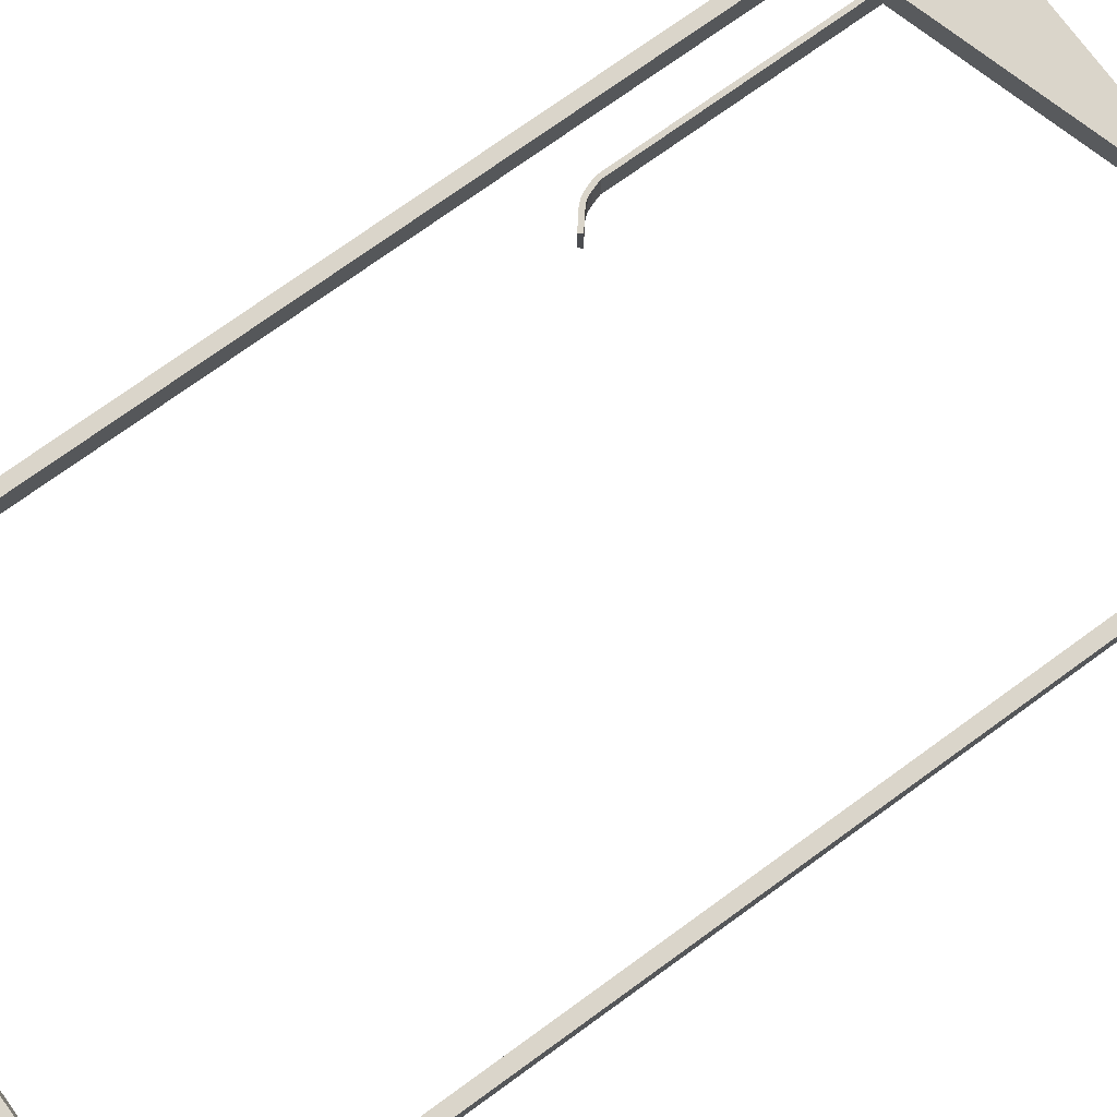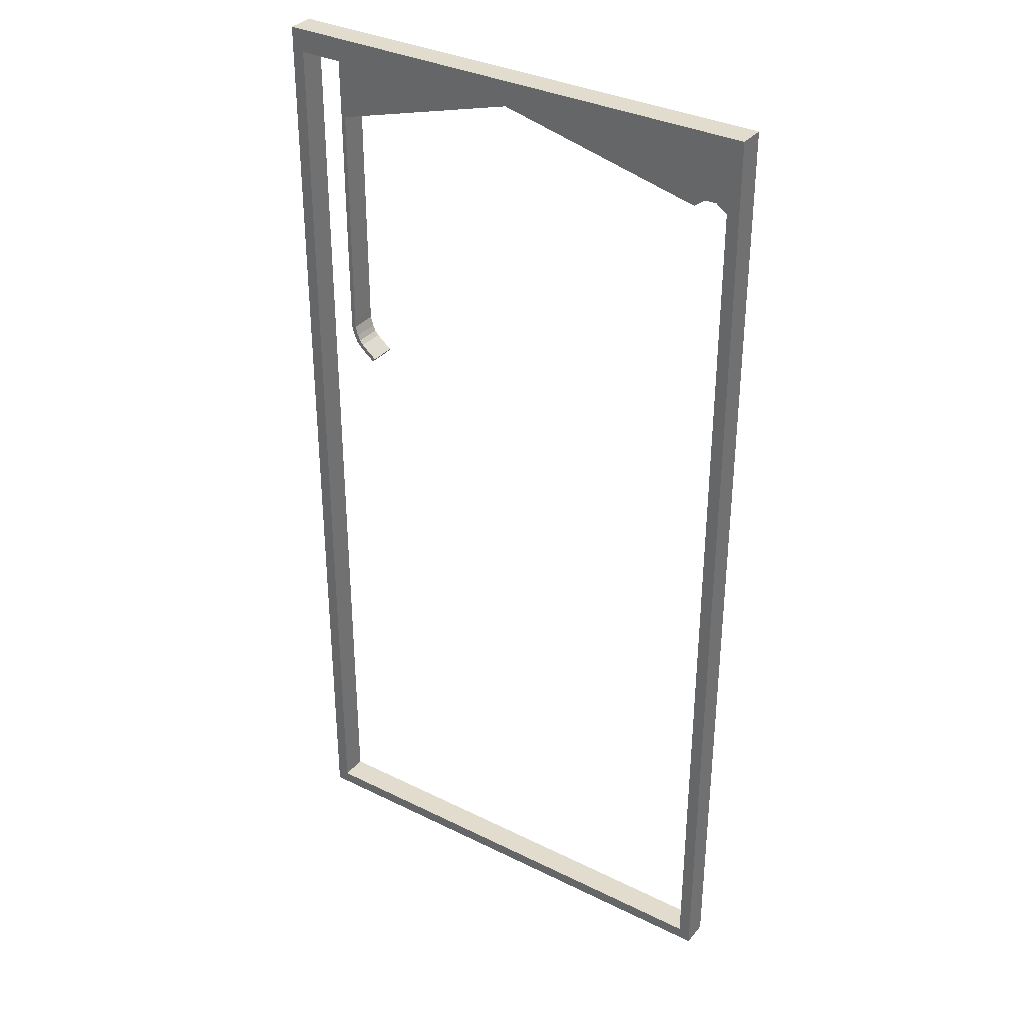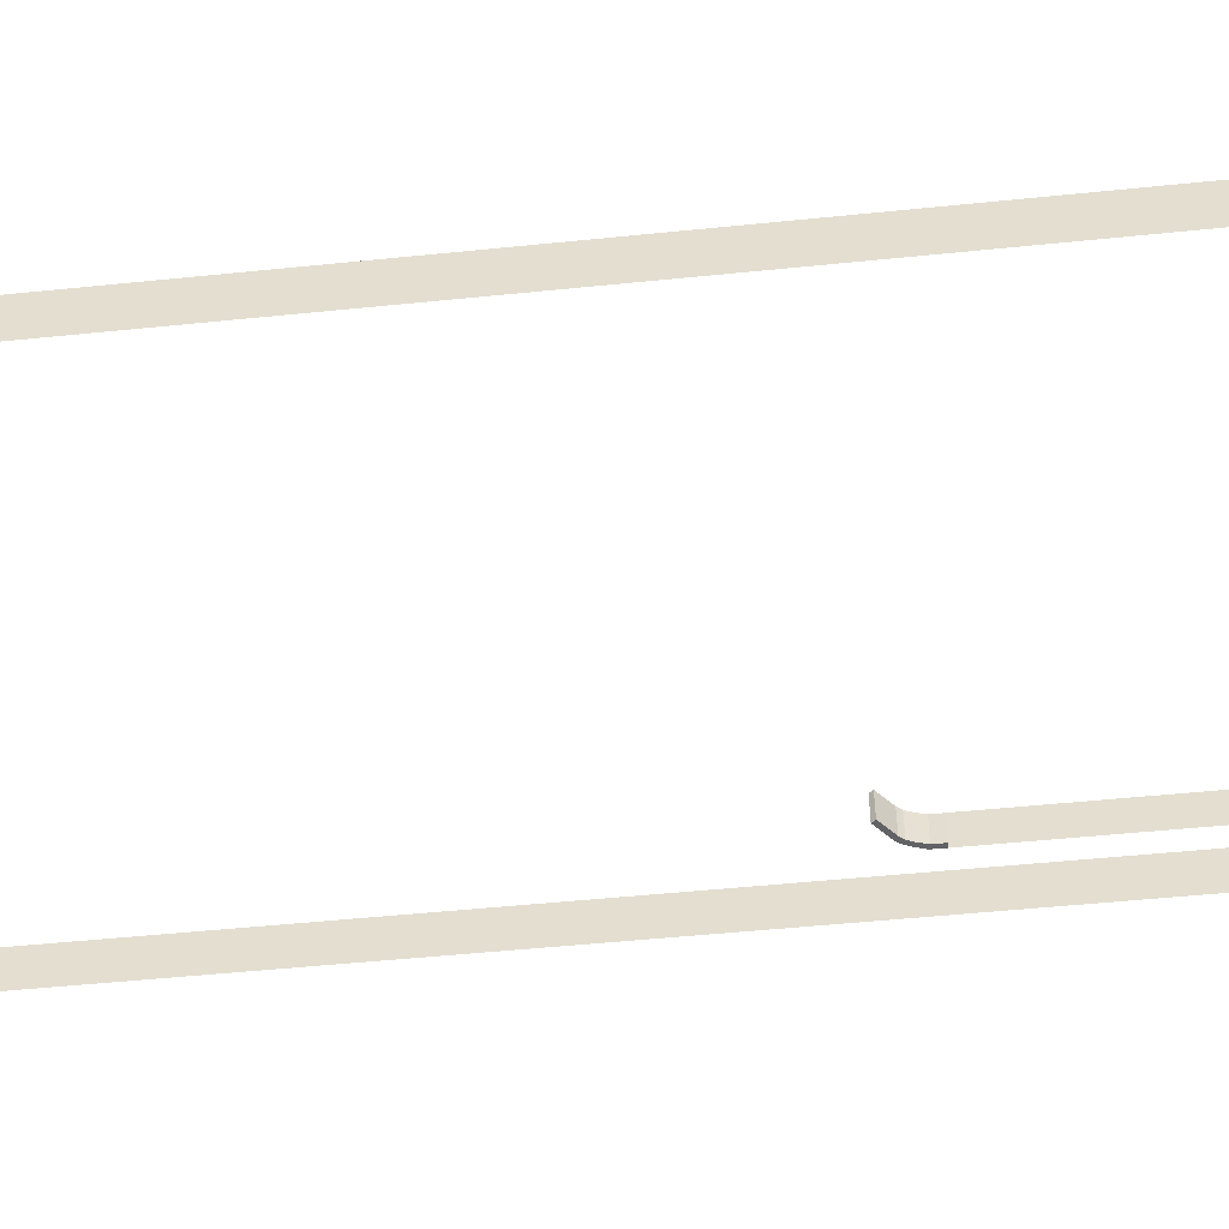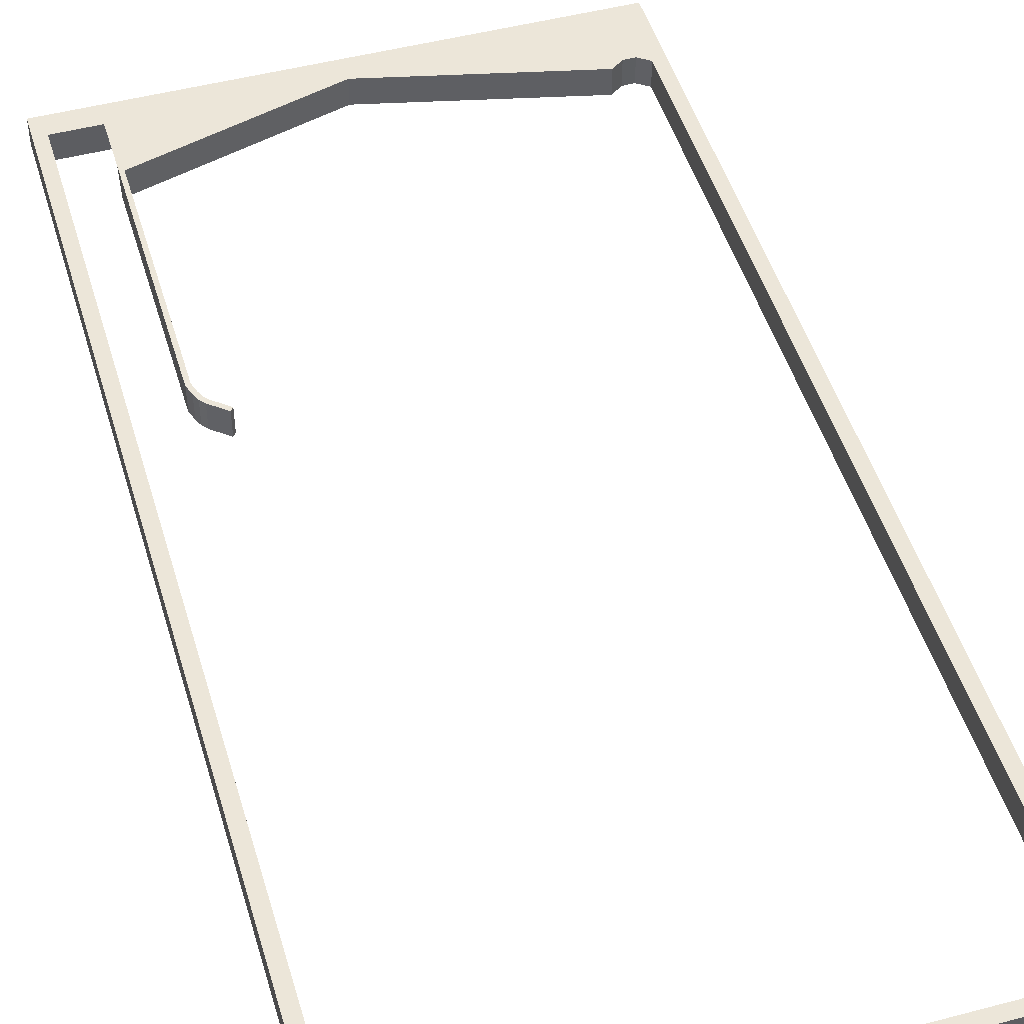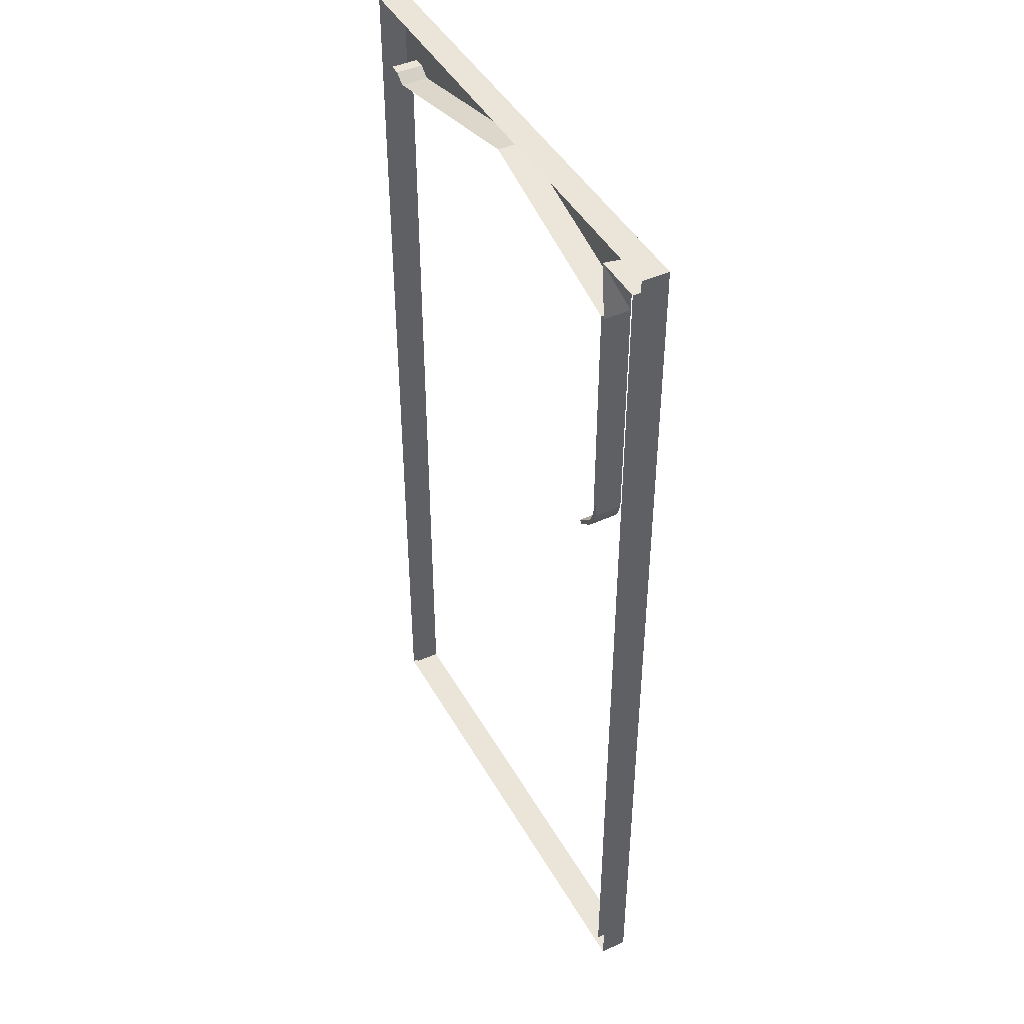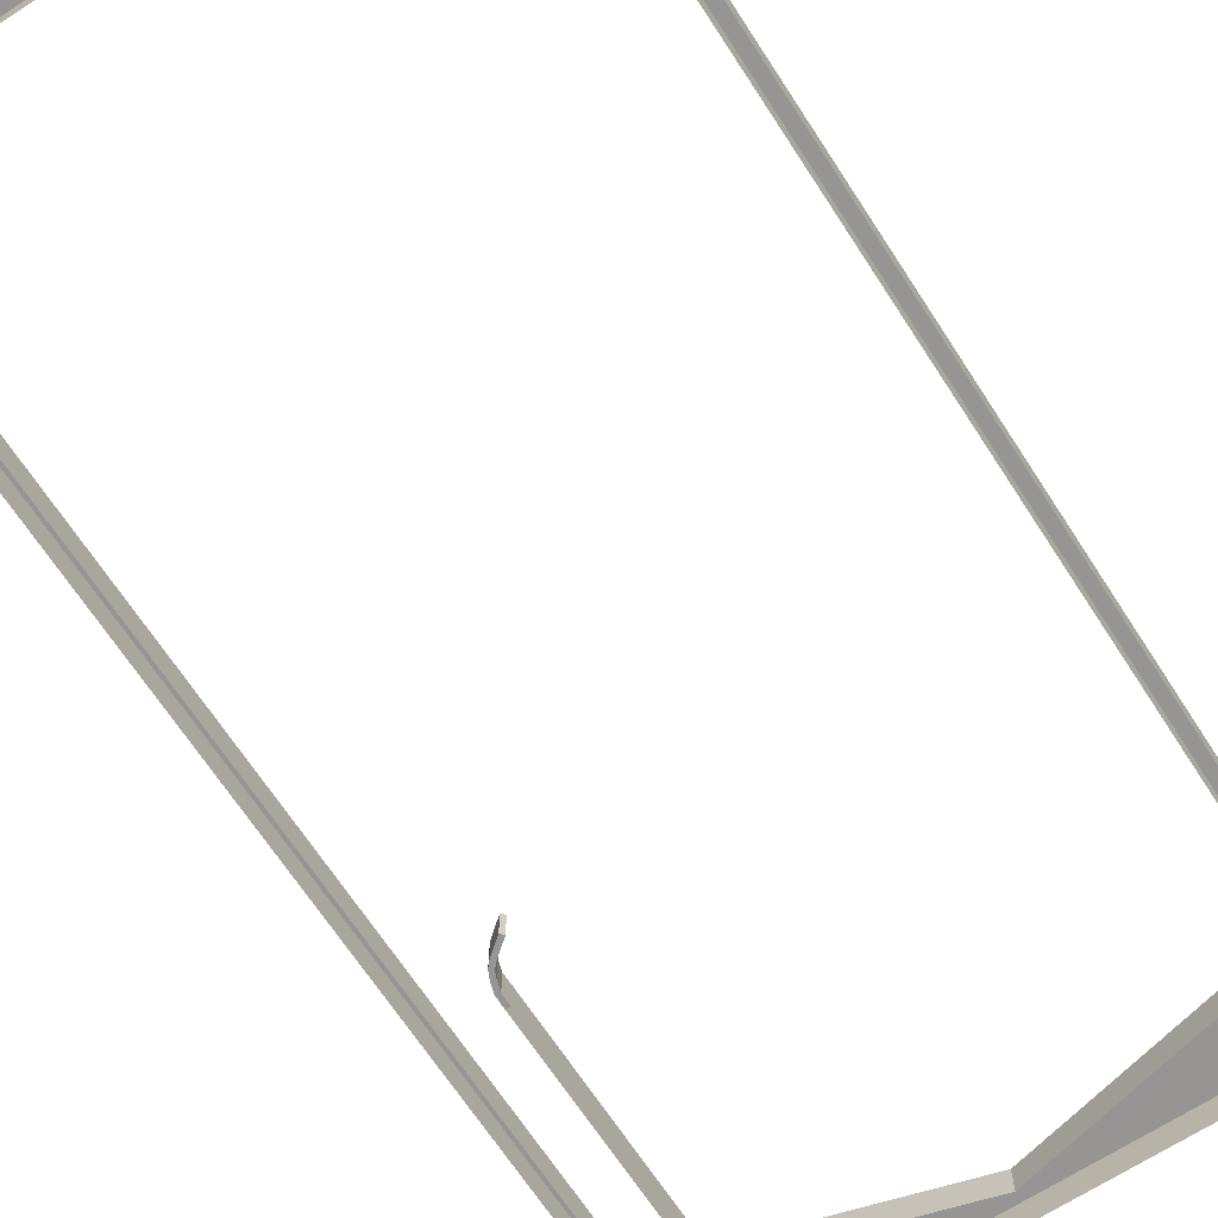
<metadata>
{"format":"obj","ext":"obj","renderer":"f3d","projection":"perspective","resolution":1024,"background":"white","views":[{"elev":74.3,"azim":-125.9,"up":"+Y"},{"elev":34.0,"azim":-146.2,"up":"+Z"},{"elev":-50.6,"azim":-83.6,"up":"+Y"},{"elev":48.6,"azim":163.6,"up":"+Y"},{"elev":44.6,"azim":62.2,"up":"+Z"},{"elev":-67.5,"azim":-147.0,"up":"+Y"}]}
</metadata>
<code>
g MainFrame
v -3.838 -0.2319 7.527
v -3.838 0.179 7.527
v 3.849 -0.2319 7.527
v 3.849 0.179 7.527
v 3.849 -0.2319 -7.417
v 3.849 0.179 -7.417
v -3.838 -0.2319 -7.417
v -3.838 0.179 -7.417
v -3.649 0.179 6.425
v 3.66 0.179 7.171
v 3.66 0.179 -7.228
v -3.649 0.179 -7.228
v -3.649 -0.2319 6.425
v 3.66 -0.2319 7.171
v 3.66 -0.2319 -7.228
v -3.649 -0.2319 -7.228
v -0.01656 0.179 7.527
v -0.01656 -0.2319 7.527
v -0.01656 0.179 7.148
v -0.01656 -0.2319 7.148
v -3.233 0.179 7.527
v -3.233 -0.2319 7.527
v 2.913 0.179 6.298
v 2.935 0.179 7.527
v -3.138 -0.2319 6.419
v 2.913 -0.2319 6.298
v 2.935 -0.2319 7.527
v -3.138 0.179 6.419
v 2.98 -0.2319 6.298
v 2.98 0.179 6.298
v 2.988 -0.2319 7.527
v 2.988 0.179 7.527
v 2.913 0.179 2.852
v 2.913 -0.2319 2.852
v 2.98 -0.2319 2.852
v 2.98 0.179 2.852
v 3.647 -0.2319 7.527
v 3.647 0.179 7.527
v 3.849 -0.2319 7.187
v 3.849 0.179 7.171
v -3.536 0.179 7.527
v -3.536 -0.2319 7.527
v -3.479 -0.2319 6.544
v -3.479 0.179 6.544
v -3.384 0.179 7.527
v -3.309 0.179 6.542
v -3.384 -0.2319 7.527
v -3.309 -0.2319 6.542
v -3.674 -0.2319 7.527
v 2.924 0.179 7.195
v -0.01656 0.179 7.31
v -3.346 -0.2319 7.058
v -3.507 -0.2319 7.059
v -3.186 0.179 6.997
v 2.984 0.179 7.171
v -0.01656 -0.2319 7.31
v -3.186 -0.2319 6.997
v -3.346 0.179 7.058
v 2.924 -0.2319 7.159
v 2.899 -0.2319 7.171
v -3.507 0.179 7.059
v -3.664 0.179 7.527
v 2.915 0.179 2.688
v 2.915 -0.2319 2.688
v 2.978 -0.2319 2.667
v 2.978 0.179 2.667
v 2.869 0.179 2.547
v 2.869 -0.2319 2.547
v 2.93 -0.2319 2.52
v 2.93 0.179 2.52
v 2.832 0.179 2.461
v 2.832 -0.2319 2.461
v 2.883 -0.2319 2.418
v 2.883 0.179 2.418
v 2.778 0.179 2.395
v 2.778 -0.2319 2.395
v 2.82 -0.2319 2.344
v 2.82 0.179 2.344
v 2.545 0.179 2.205
v 2.545 -0.2319 2.205
v 2.587 -0.2319 2.153
v 2.587 0.179 2.153
f 62 41 61 44 9
f 2 62 9 12 8
f 49 62 2 1
f 39 5 6 40
f 7 8 6 5
f 1 2 8 7
f 9 13 16 12
f 51 17 24 50
f 51 50 23 19
f 8 12 11 6
f 60 29 30 55
f 54 21 17 51
f 55 30 23 50
f 79 82 81 80
f 11 15 14 10
f 12 16 15 11
f 18 27 24 17
f 51 19 28 54
f 40 4 3 39
f 43 13 9 44
f 22 18 17 21
f 50 24 32 55
f 58 45 21 54
f 26 20 19 23
f 37 3 4 38
f 54 28 46 58
f 61 41 45 58
f 28 19 20 25
f 10 38 4 40
f 49 42 41 62
f 40 6 11 10
f 32 24 27 31
f 23 30 36 33
f 33 34 26 23
f 29 35 36 30
f 32 38 10 55
f 48 43 44 46
f 58 46 44 61
f 47 22 21 45
f 31 37 38 32
f 42 47 45 41
f 55 10 14 60
f 46 28 25 48
f 33 63 64 34
f 36 66 63 33
f 35 65 66 36
f 34 64 65 35
f 63 67 68 64
f 66 70 67 63
f 65 69 70 66
f 64 68 69 65
f 67 71 72 68
f 70 74 71 67
f 69 73 74 70
f 68 72 73 69
f 71 75 76 72
f 74 78 75 71
f 73 77 78 74
f 72 76 77 73
f 75 79 80 76
f 78 82 79 75
f 77 81 82 78
f 76 80 81 77

</code>
